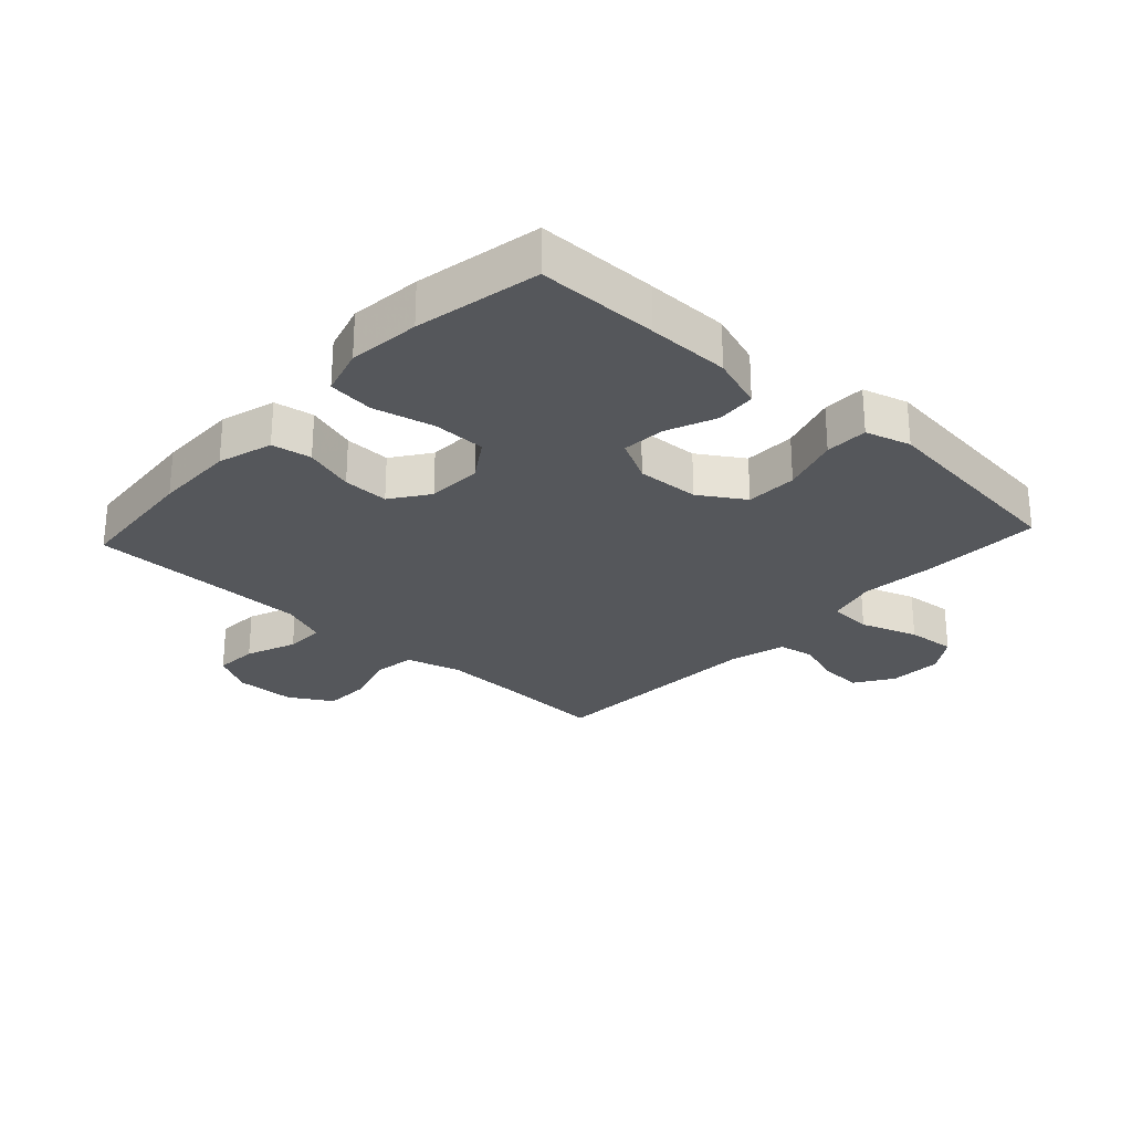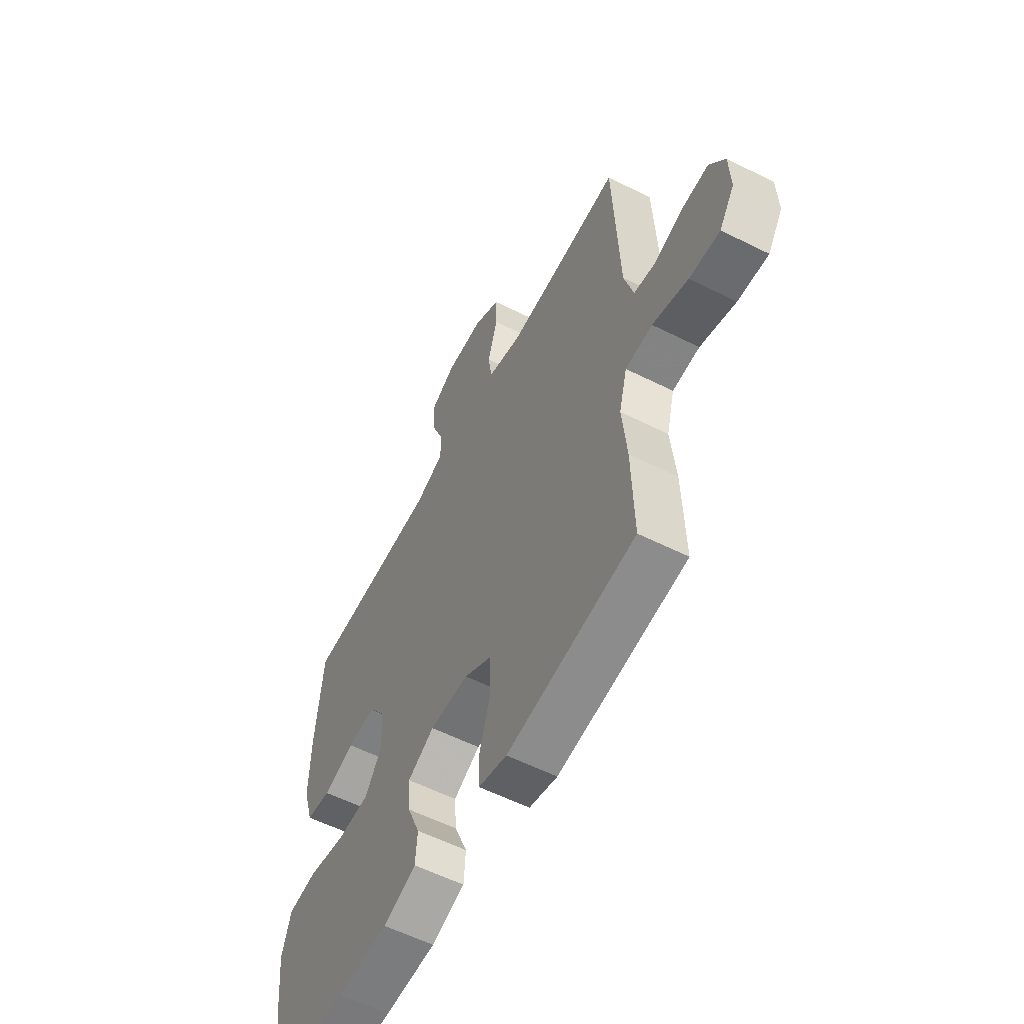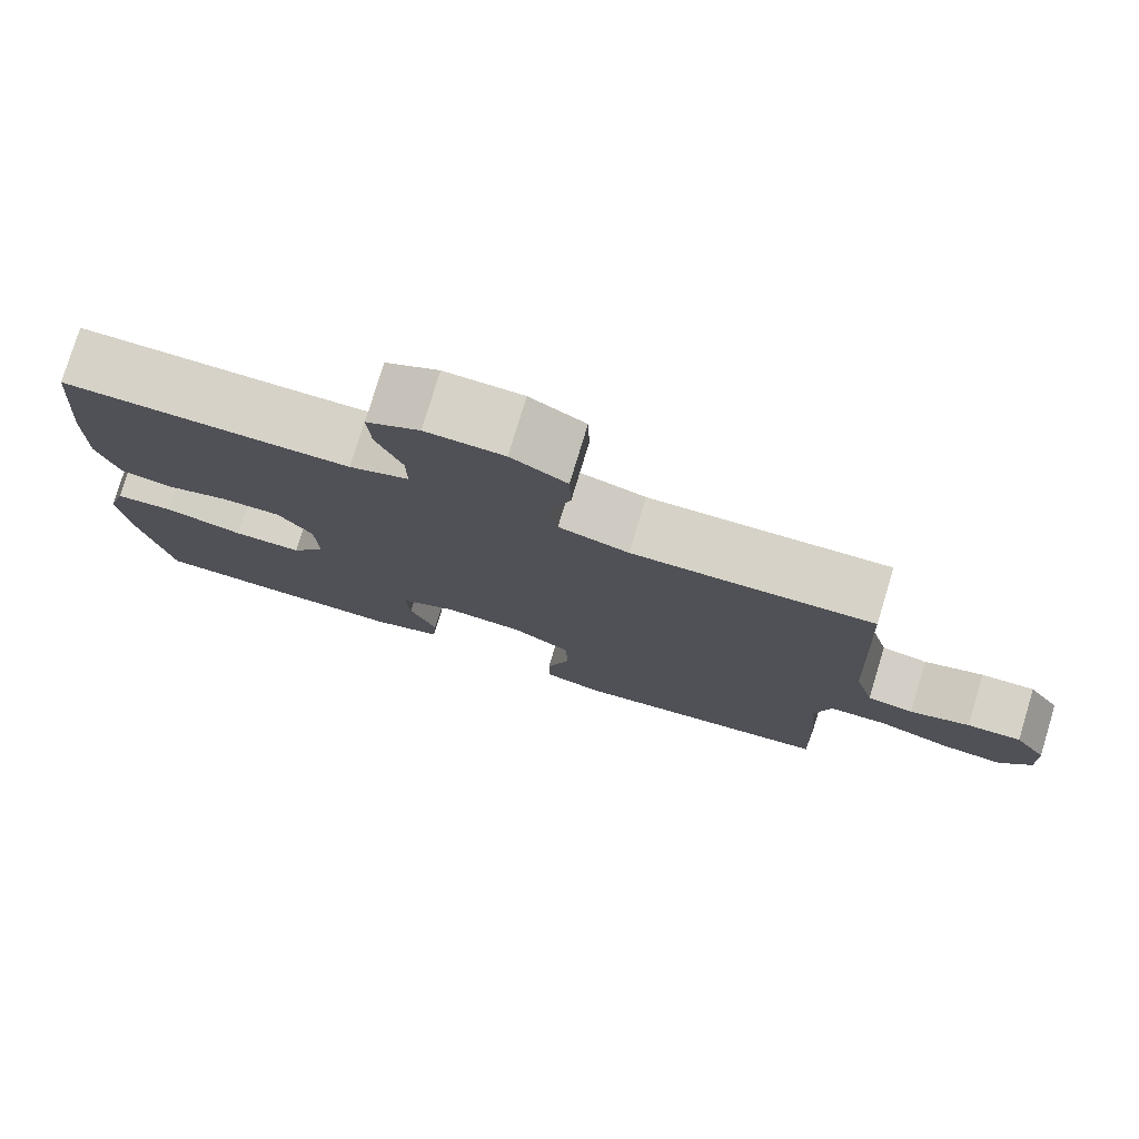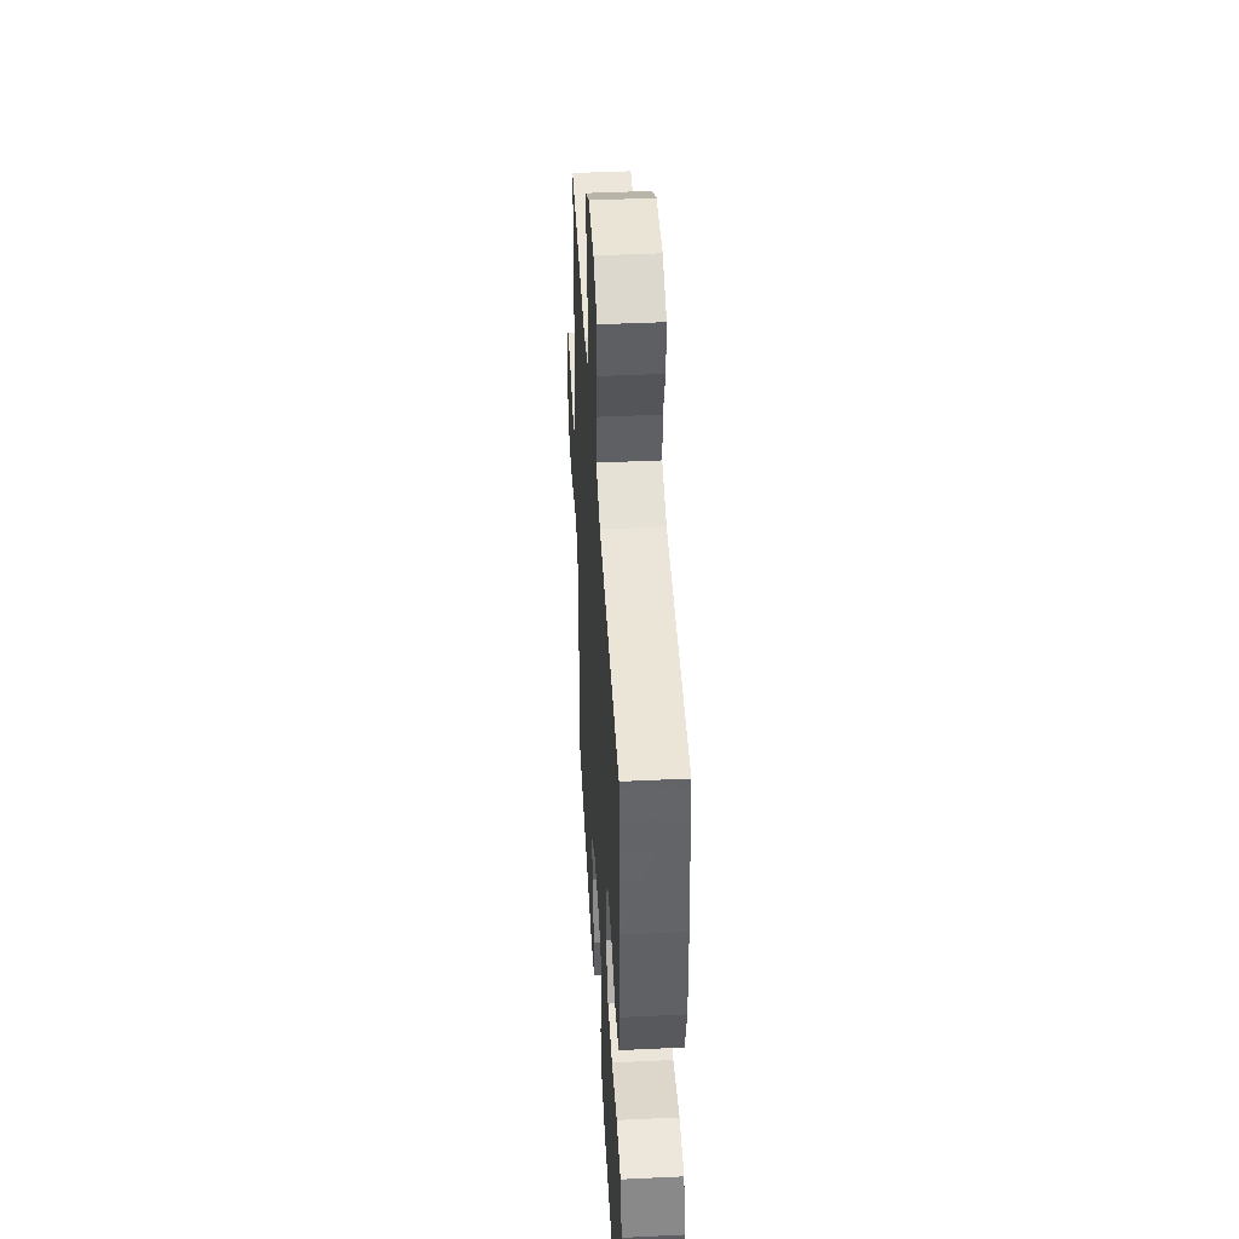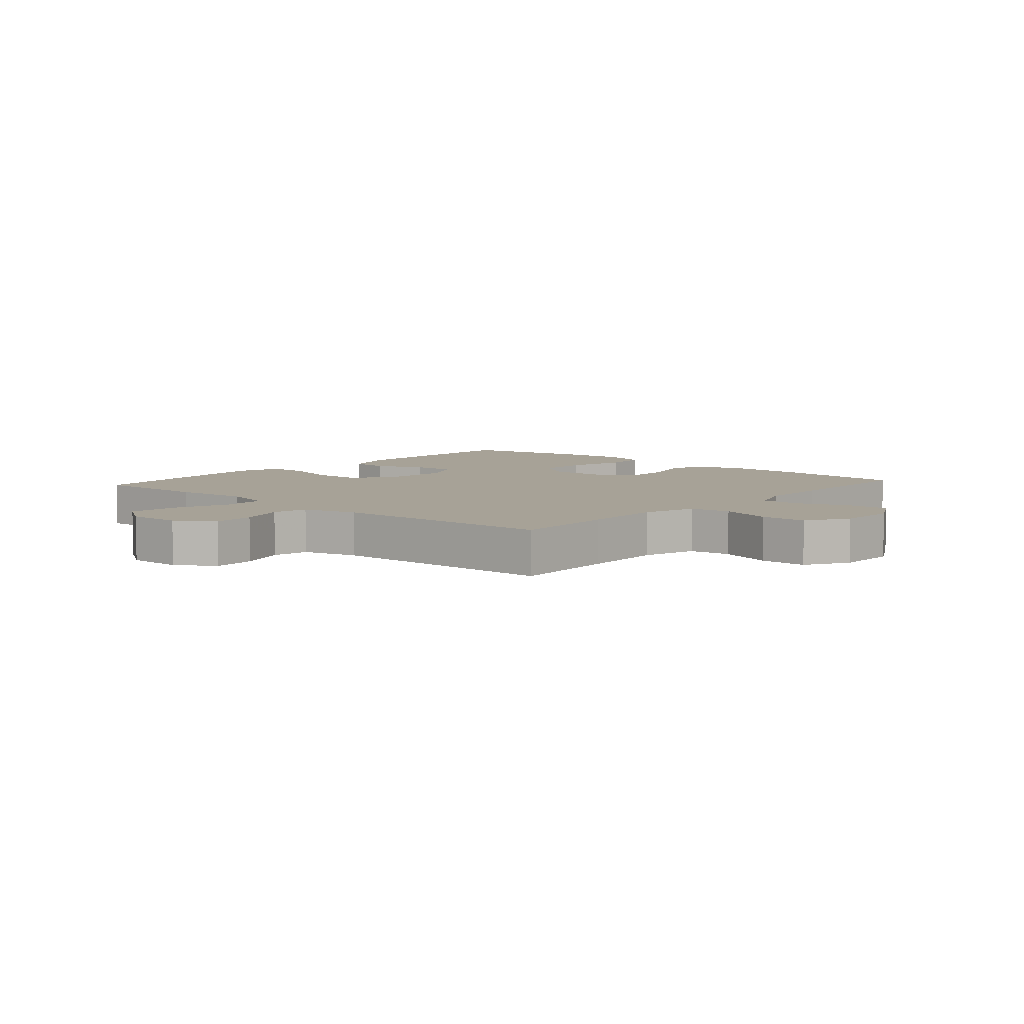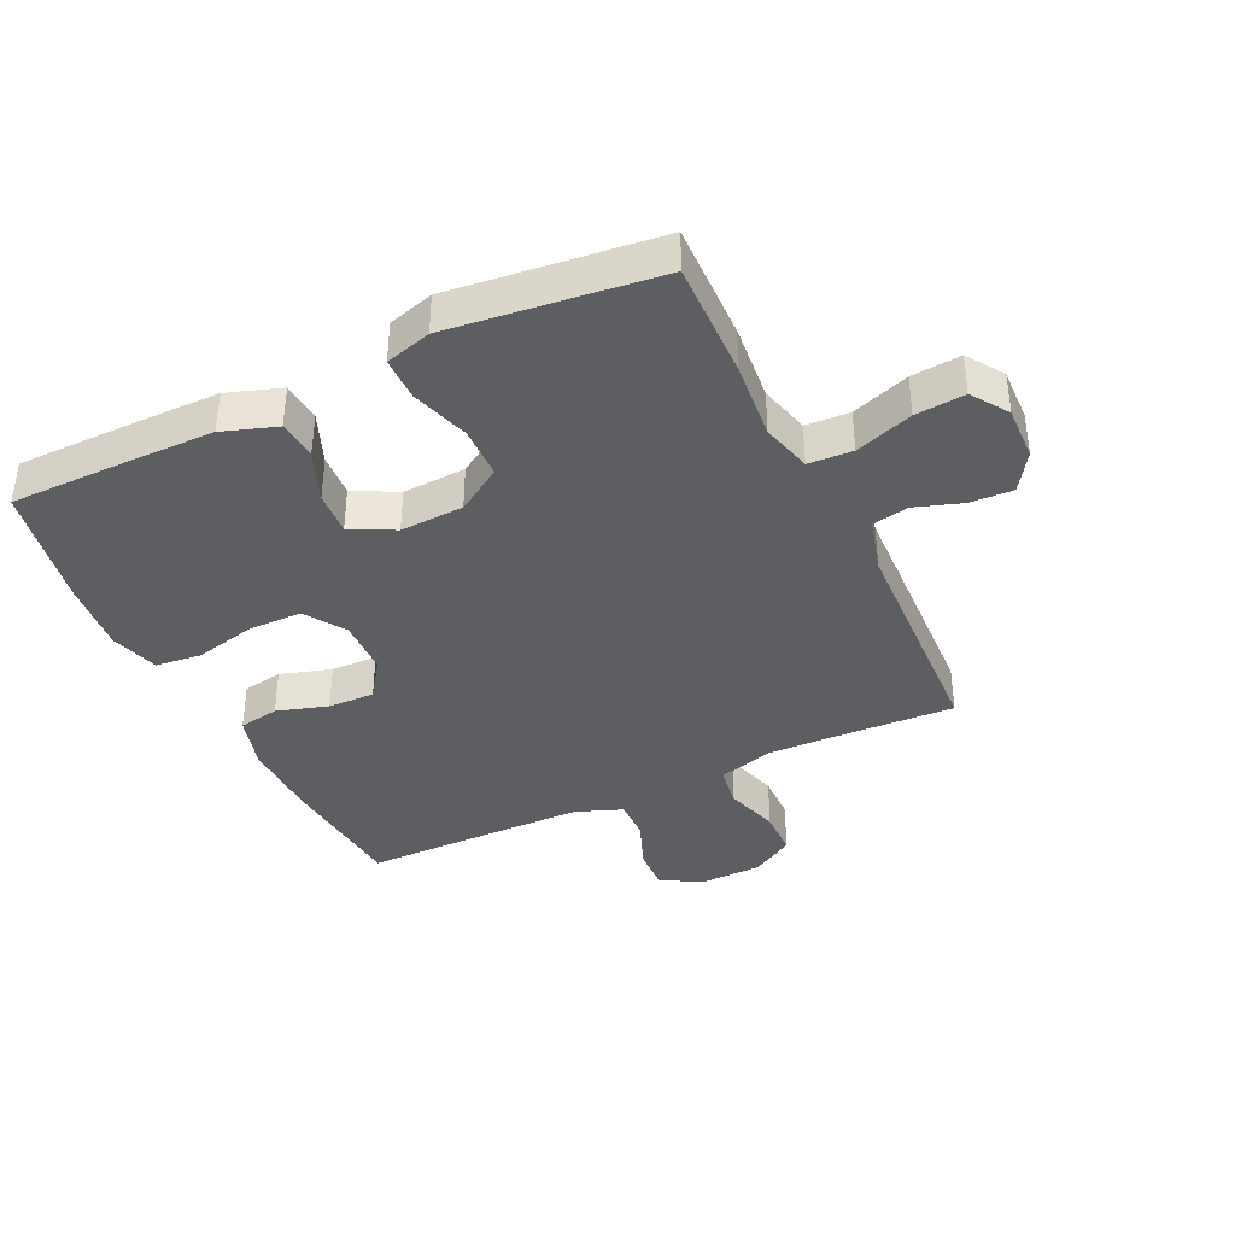
<metadata>
{"format":"obj","ext":"obj","renderer":"f3d","projection":"perspective","resolution":1024,"background":"white","views":[{"elev":-26.8,"azim":137.3,"up":"+Y"},{"elev":-58.2,"azim":-117.4,"up":"+Z"},{"elev":78.0,"azim":-163.1,"up":"+Z"},{"elev":43.9,"azim":86.8,"up":"+Z"},{"elev":6.6,"azim":-48.5,"up":"+Y"},{"elev":-38.4,"azim":-154.5,"up":"+Y"}]}
</metadata>
<code>
v 0.5 0.07 0.5
v 0.518 0.07 0.294
v 0.52 0.07 0.164
v 0.494 0.07 0.076
v 0.43 0.07 0.065
v 0.349 0.07 0.09
v 0.275 0.07 0.092
v 0.232 0.07 0.031
v 0.229 0.07 -0.058
v 0.271 0.07 -0.122
v 0.356 0.07 -0.123
v 0.454 0.07 -0.1
v 0.528 0.07 -0.108
v 0.551 0.07 -0.185
v 0.539 0.07 -0.3
v 0.5 0.07 -0.5
v 0.306 0.07 -0.501
v 0.173 0.07 -0.5
v 0.087 0.07 -0.471
v 0.082 0.07 -0.407
v 0.115 0.07 -0.326
v 0.12 0.07 -0.257
v 0.051 0.07 -0.221
v -0.05 0.07 -0.226
v -0.122 0.07 -0.272
v -0.124 0.07 -0.355
v -0.095 0.07 -0.448
v -0.096 0.07 -0.517
v -0.169 0.07 -0.538
v -0.282 0.07 -0.525
v -0.5 0.07 -0.5
v -0.495 0.07 -0.311
v -0.483 0.07 -0.187
v -0.504 0.07 -0.107
v -0.574 0.07 -0.103
v -0.666 0.07 -0.135
v -0.745 0.07 -0.142
v -0.784 0.07 -0.084
v -0.781 0.07 0.003
v -0.741 0.07 0.064
v -0.673 0.07 0.061
v -0.598 0.07 0.036
v -0.54 0.07 0.047
v -0.516 0.07 0.135
v -0.5 0.07 0.5
v -0.33 0.07 0.492
v -0.2 0.07 0.488
v -0.113 0.07 0.513
v -0.103 0.07 0.579
v -0.129 0.07 0.665
v -0.127 0.07 0.74
v -0.058 0.07 0.781
v 0.039 0.07 0.783
v 0.105 0.07 0.747
v 0.101 0.07 0.677
v 0.069 0.07 0.596
v 0.068 0.07 0.532
v 0.142 0.07 0.504
v 0.259 0.07 0.502
v 0.5 0 0.5
v 0.518 0 0.294
v 0.52 0 0.164
v 0.494 0 0.076
v 0.43 0 0.065
v 0.349 0 0.09
v 0.275 0 0.092
v 0.232 0 0.031
v 0.229 0 -0.058
v 0.271 0 -0.122
v 0.356 0 -0.123
v 0.454 0 -0.1
v 0.528 0 -0.108
v 0.551 0 -0.185
v 0.539 0 -0.3
v 0.5 0 -0.5
v 0.306 0 -0.501
v 0.173 0 -0.5
v 0.087 0 -0.471
v 0.082 0 -0.407
v 0.115 0 -0.326
v 0.12 0 -0.257
v 0.051 0 -0.221
v -0.05 0 -0.226
v -0.122 0 -0.272
v -0.124 0 -0.355
v -0.095 0 -0.448
v -0.096 0 -0.517
v -0.169 0 -0.538
v -0.282 0 -0.525
v -0.5 0 -0.5
v -0.495 0 -0.311
v -0.483 0 -0.187
v -0.504 0 -0.107
v -0.574 0 -0.103
v -0.666 0 -0.135
v -0.745 0 -0.142
v -0.784 0 -0.084
v -0.781 0 0.003
v -0.741 0 0.064
v -0.673 0 0.061
v -0.598 0 0.036
v -0.54 0 0.047
v -0.516 0 0.135
v -0.5 0 0.5
v -0.33 0 0.492
v -0.2 0 0.488
v -0.113 0 0.513
v -0.103 0 0.579
v -0.129 0 0.665
v -0.127 0 0.74
v -0.058 0 0.781
v 0.039 0 0.783
v 0.105 0 0.747
v 0.101 0 0.677
v 0.069 0 0.596
v 0.068 0 0.532
v 0.142 0 0.504
v 0.259 0 0.502
f 54 55 56
f 53 54 56
f 52 53 56
f 51 52 56
f 50 51 56
f 49 50 56
f 48 49 56 57
f 47 48 57 58
f 44 45 46
f 43 44 46 47
f 40 41 42
f 39 40 42
f 38 39 42
f 37 38 42
f 36 37 42
f 35 36 42
f 34 35 42 43
f 47 58 59
f 43 47 59
f 34 43 59
f 33 34 59
f 28 29 30
f 27 28 30
f 26 27 30
f 31 32 33
f 30 31 33
f 26 30 33
f 25 26 33
f 19 20 21
f 18 19 21
f 17 18 21
f 16 17 21
f 15 16 21
f 14 15 21
f 13 14 21
f 12 13 21
f 11 12 21
f 10 11 21 22
f 9 10 22 23
f 4 5 6
f 3 4 6
f 2 3 6
f 1 2 6
f 59 1 6
f 59 6 7
f 59 7 8
f 33 59 8
f 25 33 8
f 24 25 8
f 8 9 23 24
f 115 114 113
f 115 113 112
f 115 112 111
f 115 111 110
f 115 110 109
f 115 109 108
f 116 115 108 107
f 117 116 107 106
f 105 104 103
f 106 105 103 102
f 101 100 99
f 101 99 98
f 101 98 97
f 101 97 96
f 101 96 95
f 101 95 94
f 102 101 94 93
f 118 117 106
f 118 106 102
f 118 102 93
f 118 93 92
f 89 88 87
f 89 87 86
f 89 86 85
f 92 91 90
f 92 90 89
f 92 89 85
f 92 85 84
f 80 79 78
f 80 78 77
f 80 77 76
f 80 76 75
f 80 75 74
f 80 74 73
f 80 73 72
f 80 72 71
f 80 71 70
f 81 80 70 69
f 82 81 69 68
f 65 64 63
f 65 63 62
f 65 62 61
f 65 61 60
f 65 60 118
f 66 65 118
f 67 66 118
f 67 118 92
f 67 92 84
f 67 84 83
f 83 82 68 67
f 1 60 61 2
f 2 61 62 3
f 3 62 63 4
f 4 63 64 5
f 5 64 65 6
f 6 65 66 7
f 7 66 67 8
f 8 67 68 9
f 9 68 69 10
f 10 69 70 11
f 11 70 71 12
f 12 71 72 13
f 13 72 73 14
f 14 73 74 15
f 15 74 75 16
f 16 75 76 17
f 17 76 77 18
f 18 77 78 19
f 19 78 79 20
f 20 79 80 21
f 21 80 81 22
f 22 81 82 23
f 23 82 83 24
f 24 83 84 25
f 25 84 85 26
f 26 85 86 27
f 27 86 87 28
f 28 87 88 29
f 29 88 89 30
f 30 89 90 31
f 31 90 91 32
f 32 91 92 33
f 33 92 93 34
f 34 93 94 35
f 35 94 95 36
f 36 95 96 37
f 37 96 97 38
f 38 97 98 39
f 39 98 99 40
f 40 99 100 41
f 41 100 101 42
f 42 101 102 43
f 43 102 103 44
f 44 103 104 45
f 45 104 105 46
f 46 105 106 47
f 47 106 107 48
f 48 107 108 49
f 49 108 109 50
f 50 109 110 51
f 51 110 111 52
f 52 111 112 53
f 53 112 113 54
f 54 113 114 55
f 55 114 115 56
f 56 115 116 57
f 57 116 117 58
f 58 117 118 59
f 59 118 60 1

</code>
